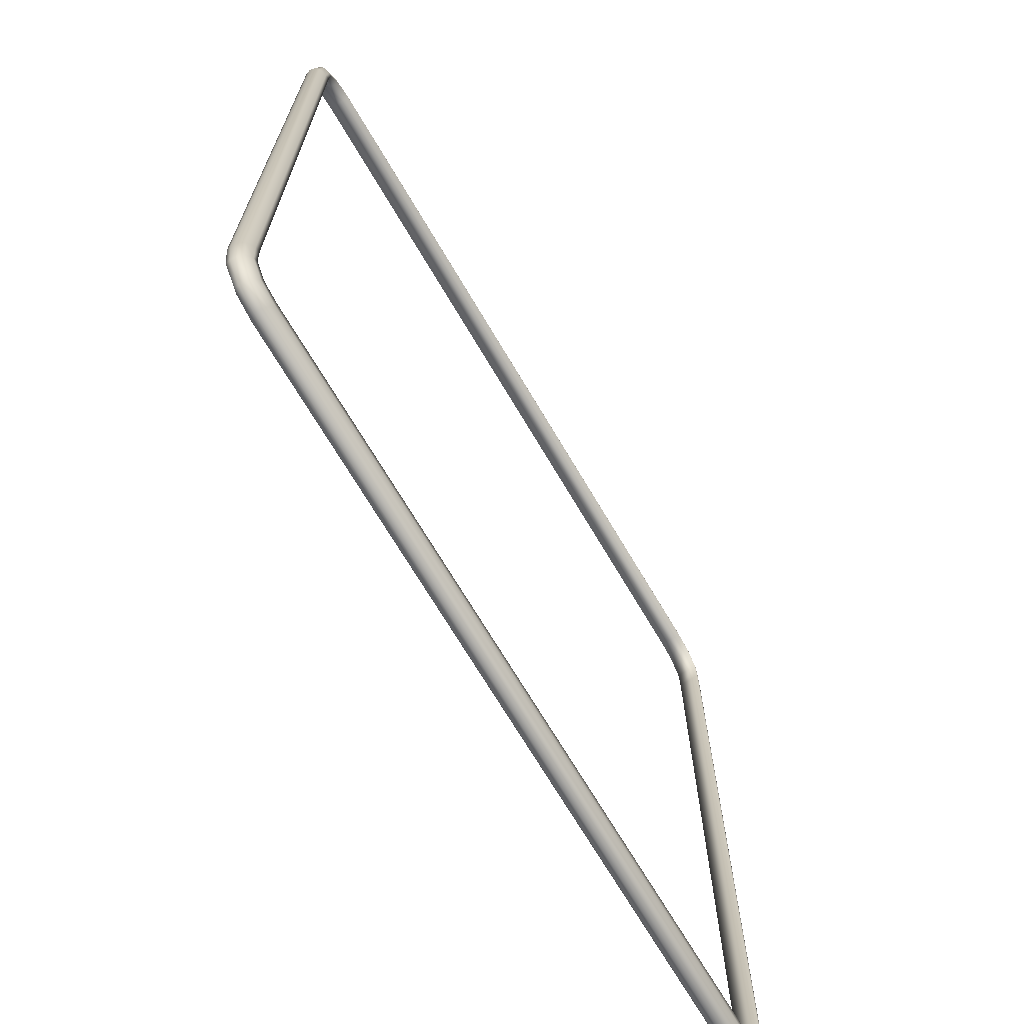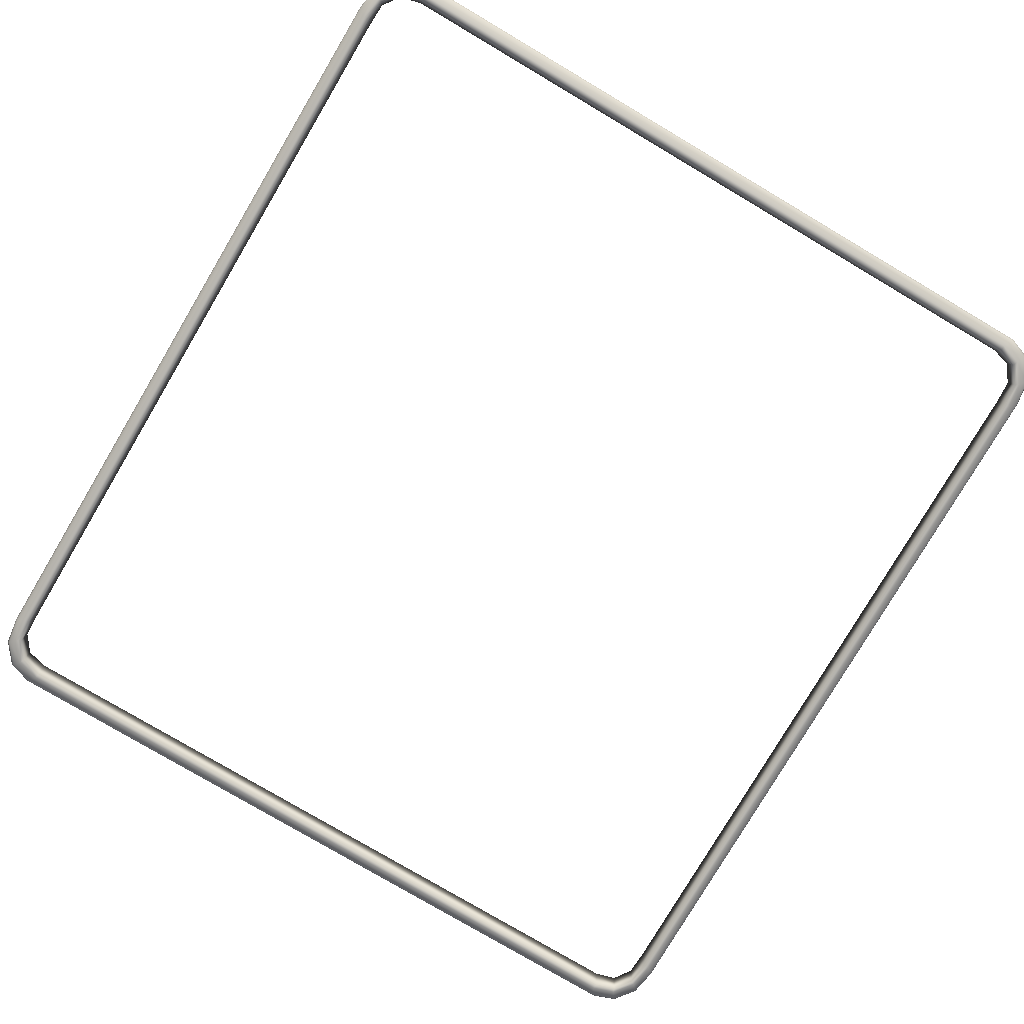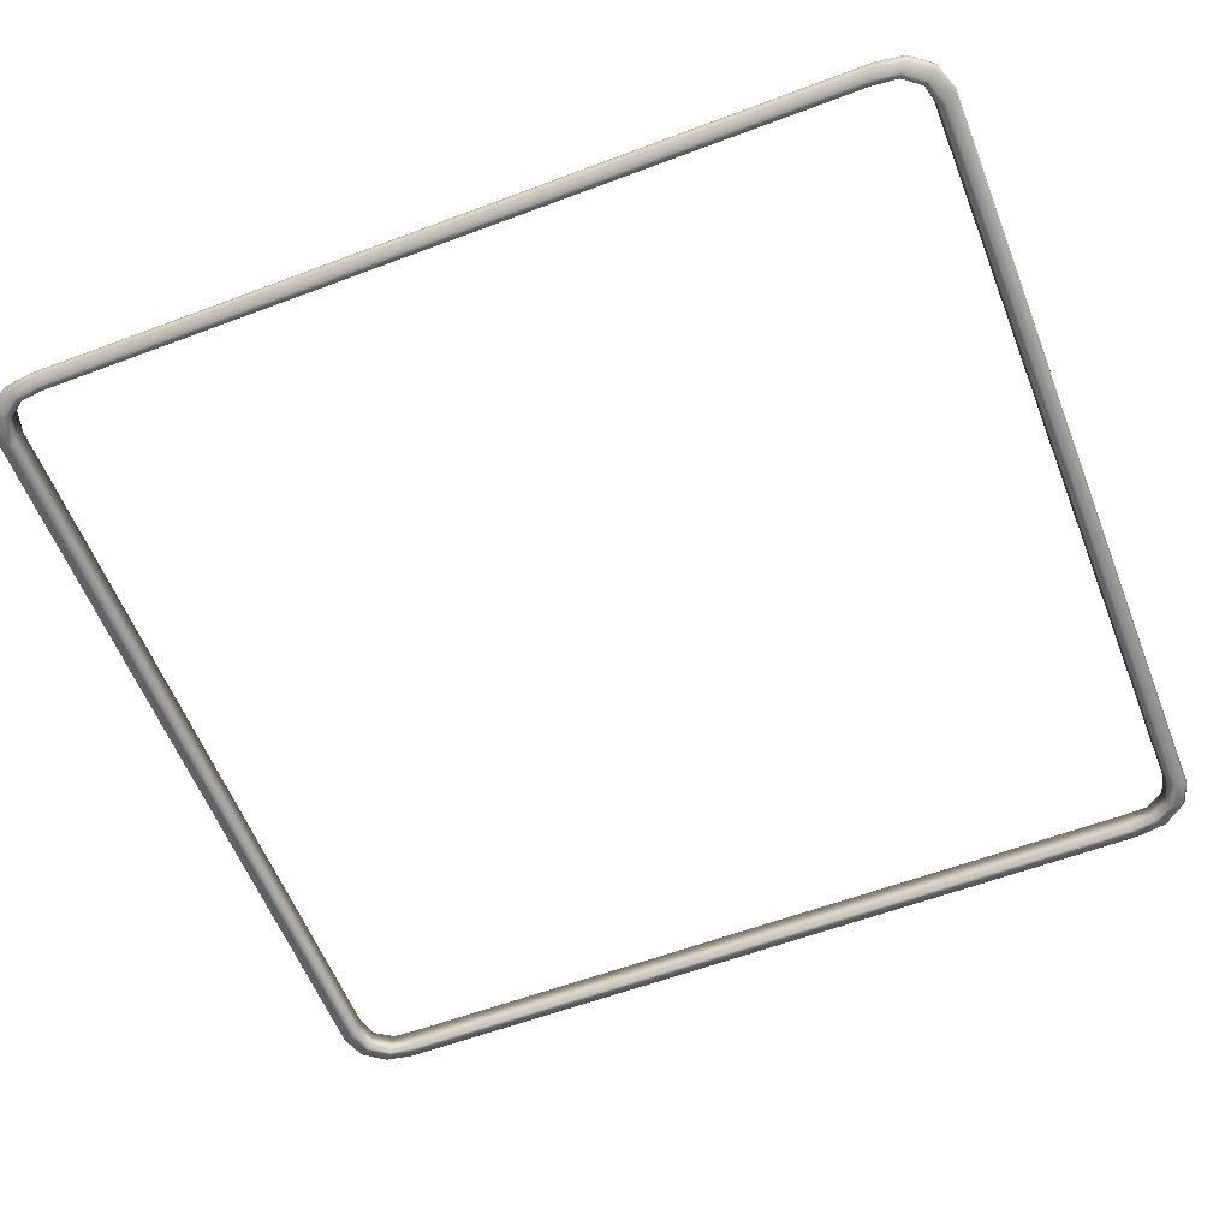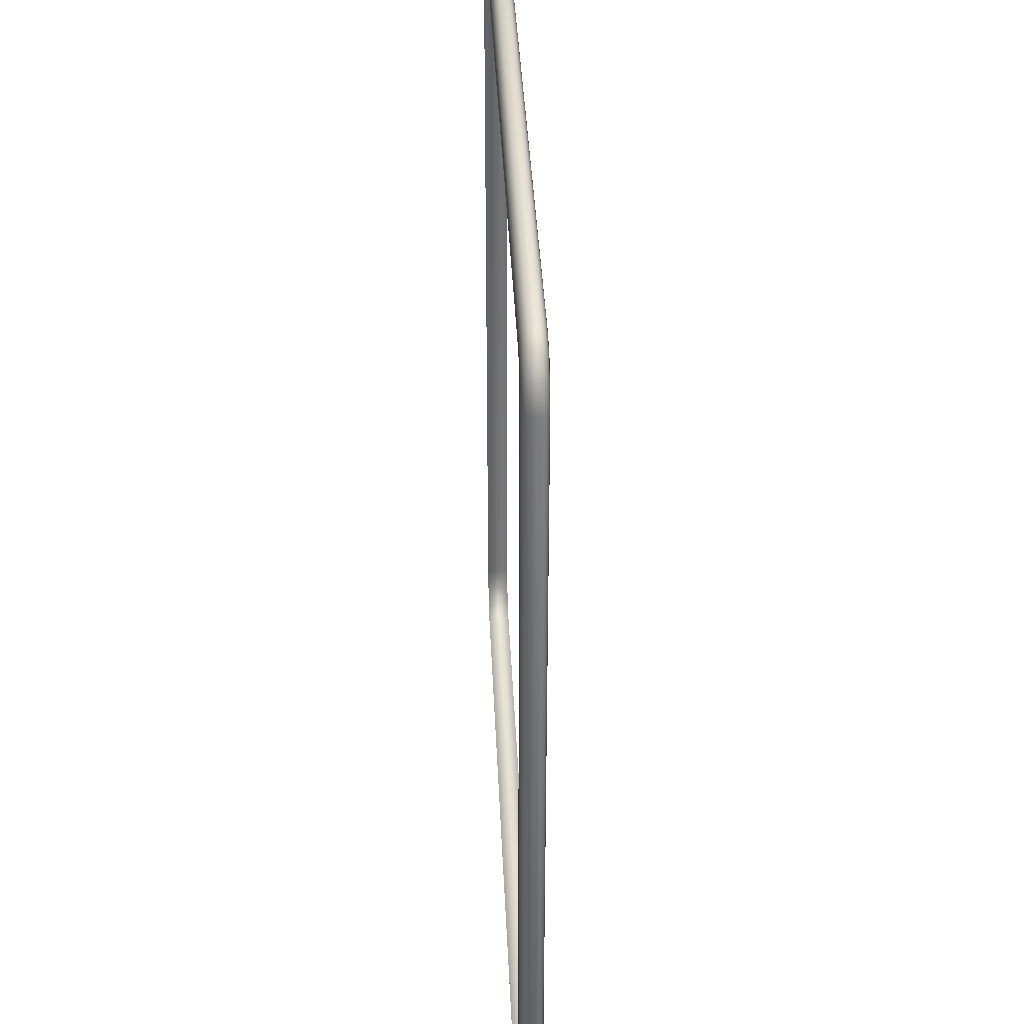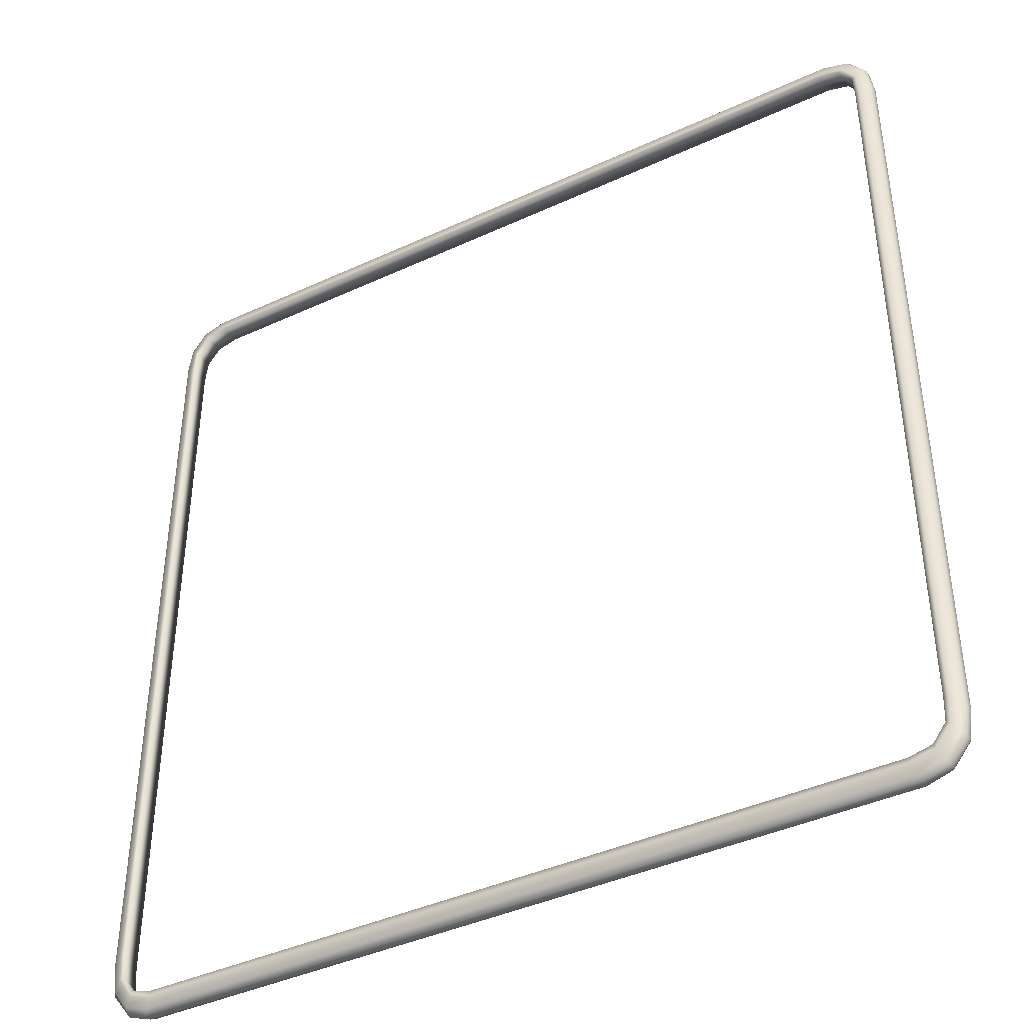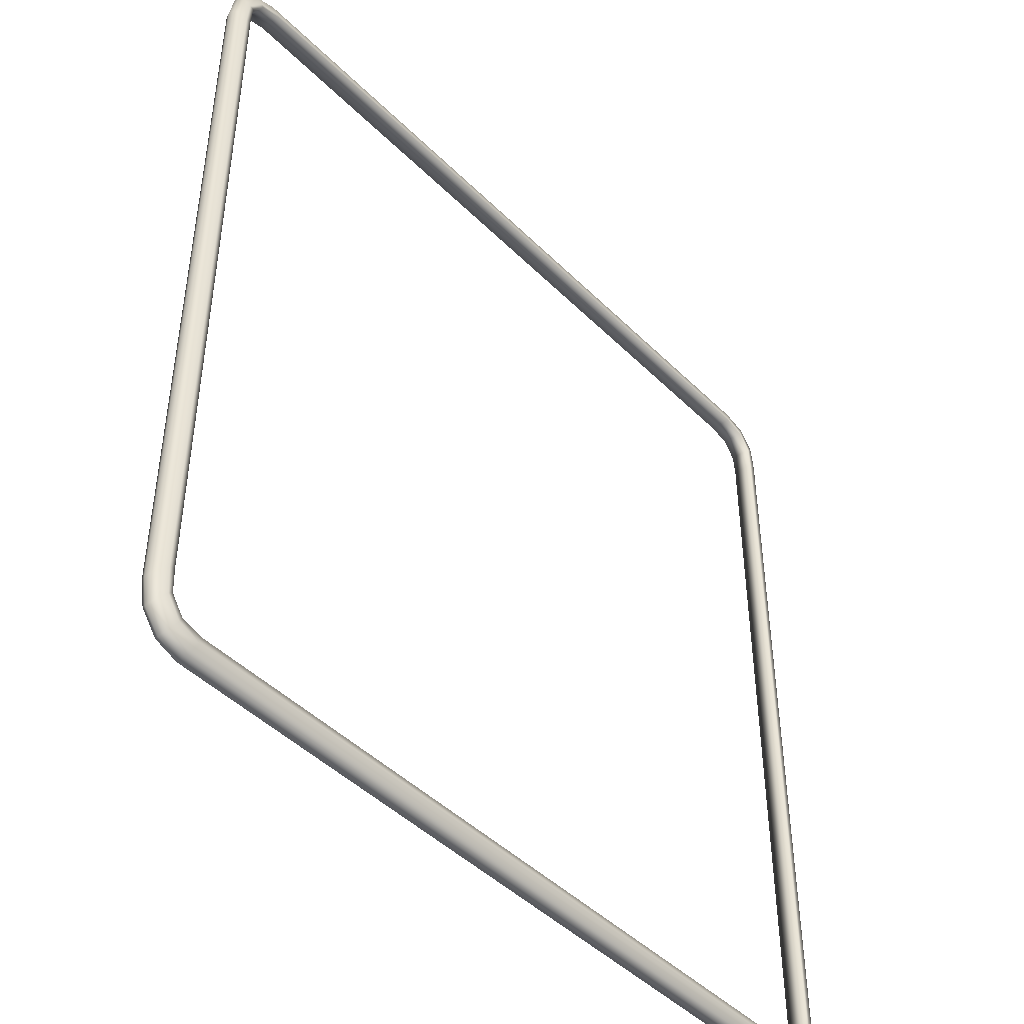
<metadata>
{"format":"obj","ext":"obj","renderer":"f3d","projection":"perspective","resolution":1024,"background":"white","views":[{"elev":-70.0,"azim":120.6,"up":"+Z"},{"elev":-78.8,"azim":-30.6,"up":"+Y"},{"elev":-58.6,"azim":-68.7,"up":"+Y"},{"elev":36.1,"azim":-92.4,"up":"+Z"},{"elev":-41.5,"azim":-150.8,"up":"+Z"},{"elev":-45.8,"azim":131.7,"up":"+Z"}]}
</metadata>
<code>
g rope.007
v 1.591 -0.04382 -1.748
v 1.5 -0.04661 -1.754
v 1.583 -0.04621 -1.729
v 1.5 -0.04364 -1.779
v 1.52 -0.03193 -1.813
v 1.613 -0.03239 -1.78
v -1.521 -0.03193 -1.814
v -1.5 -0.04364 -1.779
v -1.619 -0.03239 -1.782
v -1.596 -0.04382 -1.75
v -1.587 -0.04621 -1.731
v -1.5 -0.04661 -1.755
v 1.497 0.04661 -1.741
v -1.496 0.04661 -1.741
v -1.585 0.04621 -1.719
v 1.498 0.04364 -1.767
v 1.58 0.04621 -1.717
v 1.588 0.04382 -1.737
v 1.611 0.03239 -1.772
v 1.518 0.03193 -1.805
v -1.497 0.04364 -1.766
v -1.519 0.03193 -1.805
v -1.594 0.04382 -1.739
v -1.617 0.03239 -1.775
v -1.638 0.04621 -1.648
v -1.654 0.04382 -1.658
v -1.594 0.04382 -1.739
v -1.617 0.03239 -1.775
v -1.682 0.03239 -1.69
v -1.662 0.04364 -1.55
v -1.695 0.03193 -1.578
v -1.643 -0.04621 -1.659
v -1.596 -0.04382 -1.75
v -1.659 -0.04382 -1.669
v -1.686 -0.03239 -1.697
v -1.619 -0.03239 -1.782
v -1.642 0.04661 -1.548
v -1.653 -0.04661 -1.56
v -1.659 -0.04382 -1.669
v -1.703 -0.03193 -1.585
v -1.673 -0.04364 -1.561
v -1.642 0.04661 1.548
v -1.653 -0.04661 1.56
v -1.673 -0.04364 1.561
v -1.703 -0.03193 1.585
v -1.703 -0.03193 -1.585
v -1.662 0.04364 1.55
v -1.695 0.03193 -1.578
v -1.695 0.03193 1.578
v -1.654 0.04382 1.658
v -1.695 0.03193 1.578
v -1.682 0.03239 1.69
v -1.638 0.04621 1.648
v -1.594 0.04382 1.739
v -1.617 0.03239 1.775
v -1.585 0.04621 1.719
v -1.643 -0.04621 1.659
v -1.659 -0.04382 1.669
v -1.686 -0.03239 1.697
v -1.703 -0.03193 1.585
v -1.587 -0.04621 1.731
v -1.659 -0.04382 1.669
v -1.596 -0.04382 1.75
v -1.619 -0.03239 1.782
v -1.686 -0.03239 1.697
v -1.496 0.04661 1.741
v -1.5 -0.04661 1.755
v -1.596 -0.04382 1.75
v -1.497 0.04364 1.766
v -1.594 0.04382 1.739
v -1.617 0.03239 1.775
v -1.519 0.03193 1.805
v 1.498 0.04364 1.767
v 1.518 0.03193 1.805
v 1.497 0.04661 1.741
v 1.588 0.04382 1.737
v 1.611 0.03239 1.772
v 1.58 0.04621 1.717
v 1.5 -0.04661 1.754
v 1.5 -0.04364 1.779
v 1.583 -0.04621 1.729
v 1.591 -0.04382 1.748
v 1.613 -0.03239 1.78
v 1.52 -0.03193 1.813
v -1.5 -0.04364 1.779
v -1.521 -0.03193 1.814
v -1.619 -0.03239 1.782
v 1.58 0.04621 1.717
v 1.645 0.04382 1.656
v 1.63 0.04621 1.645
v 1.611 0.03239 1.772
v 1.673 0.03239 1.686
v 1.63 0.04621 -1.645
v 1.58 0.04621 -1.717
v 1.645 0.04382 -1.656
v 1.673 0.03239 -1.686
v 1.611 0.03239 -1.772
v 1.635 0.04661 -1.546
v 1.63 0.04621 -1.645
v 1.655 0.04364 -1.548
v 1.655 0.04364 1.548
v 1.635 0.04661 1.546
v 1.63 0.04621 1.645
v 1.645 0.04382 1.656
v 1.673 0.03239 1.686
v 1.687 0.03193 1.574
v 1.684 0.01214 1.699
v 1.687 0.03193 -1.574
v 1.673 0.03239 -1.686
v 1.701 0.01181 1.587
v 1.701 0.01181 -1.587
v 1.684 0.01214 -1.699
v 1.705 -0.01181 1.59
v 1.686 -0.01214 1.702
v 1.678 -0.03239 1.693
v 1.705 -0.01181 -1.59
v 1.697 -0.03193 1.582
v 1.652 -0.04382 1.666
v 1.686 -0.01214 -1.702
v 1.697 -0.03193 -1.582
v 1.667 -0.04364 1.558
v 1.678 -0.03239 -1.693
v 1.667 -0.04364 -1.558
v 1.652 -0.04382 -1.666
v 1.621 -0.01214 -1.789
v 1.678 -0.03239 -1.693
v 1.613 -0.03239 -1.78
v 1.62 0.01214 -1.786
v 1.611 0.03239 -1.772
v 1.673 0.03239 -1.686
v 1.647 -0.04661 1.557
v 1.636 -0.04621 1.657
v 1.647 -0.04661 -1.557
v 1.636 -0.04621 -1.657
v 1.583 -0.04621 -1.729
v 1.636 -0.04621 -1.657
v 1.591 -0.04382 -1.748
v 1.613 -0.03239 -1.78
v 1.678 -0.03239 -1.693
v 1.591 -0.04382 1.748
v 1.636 -0.04621 1.657
v 1.583 -0.04621 1.729
v 1.678 -0.03239 1.693
v 1.613 -0.03239 1.78
v 1.58 0.04621 1.717
v 1.497 0.04661 1.741
v 1.5 -0.04661 1.754
v 1.583 -0.04621 1.729
v 1.63 0.04621 1.645
v 1.636 -0.04621 1.657
v 1.635 0.04661 1.546
v 1.647 -0.04661 1.557
v 1.647 -0.04661 -1.557
v 1.635 0.04661 -1.546
v 1.63 0.04621 -1.645
v 1.636 -0.04621 -1.657
v 1.58 0.04621 -1.717
v 1.583 -0.04621 -1.729
v 1.497 0.04661 -1.741
v 1.5 -0.04661 -1.754
v -1.619 -0.03239 1.782
v -1.529 -0.01181 1.824
v -1.521 -0.03193 1.814
v -1.627 -0.01214 1.792
v -1.626 0.01214 1.789
v -1.528 0.01181 1.821
v -1.519 0.03193 1.805
v -1.617 0.03239 1.775
v -1.686 -0.03239 1.697
v -1.627 -0.01214 1.792
v -1.619 -0.03239 1.782
v -1.694 -0.01214 1.706
v -1.692 0.01214 1.703
v -1.626 0.01214 1.789
v -1.617 0.03239 1.775
v -1.682 0.03239 1.69
v -1.703 -0.03193 1.585
v -1.694 -0.01214 1.706
v -1.686 -0.03239 1.697
v -1.711 -0.01181 1.593
v -1.708 0.01181 1.591
v -1.692 0.01214 1.703
v -1.682 0.03239 1.69
v -1.695 0.03193 1.578
v -1.617 0.03239 -1.775
v -1.528 0.01181 -1.821
v -1.519 0.03193 -1.805
v -1.626 0.01214 -1.789
v -1.627 -0.01214 -1.792
v -1.529 -0.01181 -1.824
v 1.527 0.01181 -1.82
v -1.519 0.03193 -1.805
v 1.518 0.03193 -1.805
v -1.521 -0.03193 -1.814
v -1.619 -0.03239 -1.782
v -1.694 -0.01214 -1.706
v -1.619 -0.03239 -1.782
v -1.686 -0.03239 -1.697
v -1.692 0.01214 -1.703
v -1.682 0.03239 -1.69
v -1.617 0.03239 -1.775
v 1.527 -0.01181 -1.823
v 1.52 -0.03193 -1.813
v -1.521 -0.03193 -1.814
v 1.62 0.01214 -1.786
v 1.518 0.03193 -1.805
v 1.611 0.03239 -1.772
v 1.621 -0.01214 -1.789
v 1.613 -0.03239 -1.78
v 1.52 -0.03193 -1.813
v -1.695 0.03193 -1.578
v -1.692 0.01214 -1.703
v -1.682 0.03239 -1.69
v -1.708 0.01181 -1.591
v -1.711 -0.01181 -1.593
v -1.694 -0.01214 -1.706
v -1.686 -0.03239 -1.697
v -1.703 -0.03193 -1.585
v -1.711 -0.01181 1.593
v -1.703 -0.03193 -1.585
v -1.703 -0.03193 1.585
v -1.708 0.01181 1.591
v -1.695 0.03193 1.578
v -1.695 0.03193 -1.578
v 1.611 0.03239 1.772
v 1.527 0.01181 1.82
v 1.518 0.03193 1.805
v 1.62 0.01214 1.786
v 1.621 -0.01214 1.789
v 1.527 -0.01181 1.823
v 1.52 -0.03193 1.813
v 1.613 -0.03239 1.78
v 1.673 0.03239 1.686
v 1.62 0.01214 1.786
v 1.611 0.03239 1.772
v 1.684 0.01214 1.699
v 1.686 -0.01214 1.702
v 1.621 -0.01214 1.789
v 1.613 -0.03239 1.78
v 1.678 -0.03239 1.693
v 1.527 -0.01181 1.823
v 1.52 -0.03193 1.813
v -1.521 -0.03193 1.814
v -1.529 -0.01181 1.824
v -1.528 0.01181 1.821
v 1.527 0.01181 1.82
v 1.518 0.03193 1.805
v -1.519 0.03193 1.805
g rope.007_0
f 3 2 1
f 2 4 1
f 4 5 1
f 5 6 1
f 5 4 7
f 4 8 7
f 8 4 2
f 9 7 8
f 10 9 8
f 11 10 8
f 12 8 2
f 12 11 8
f 12 2 13
f 14 12 13
f 11 12 15
f 12 14 15
f 13 16 14
f 16 13 17
f 18 16 17
f 18 19 16
f 19 20 16
f 21 16 20
f 16 21 14
f 22 21 20
f 21 23 14
f 21 22 23
f 23 15 14
f 22 24 23
f 11 15 25
f 26 25 15
f 27 26 15
f 27 28 26
f 28 29 26
f 26 29 30
f 26 30 25
f 29 31 30
f 32 11 25
f 11 32 33
f 32 34 33
f 34 35 33
f 35 36 33
f 32 25 37
f 30 37 25
f 38 32 37
f 32 38 39
f 40 35 39
f 41 40 39
f 38 41 39
f 37 30 42
f 43 38 37
f 42 43 37
f 44 41 38
f 43 44 38
f 41 44 45
f 46 41 45
f 30 47 42
f 47 30 48
f 49 47 48
f 42 47 50
f 47 51 50
f 51 52 50
f 42 53 43
f 53 42 50
f 50 52 54
f 53 50 54
f 52 55 54
f 56 53 54
f 53 57 43
f 53 56 57
f 44 43 57
f 58 44 57
f 58 59 44
f 59 60 44
f 56 61 57
f 62 57 61
f 63 62 61
f 63 64 62
f 64 65 62
f 56 66 61
f 66 67 61
f 68 61 67
f 66 56 69
f 56 70 69
f 70 71 69
f 71 72 69
f 73 69 72
f 74 73 72
f 66 69 75
f 69 73 75
f 73 74 76
f 73 76 75
f 74 77 76
f 76 78 75
f 75 79 66
f 79 67 66
f 79 80 67
f 79 81 80
f 81 82 80
f 82 83 80
f 83 84 80
f 80 85 67
f 85 80 84
f 85 68 67
f 86 85 84
f 85 86 68
f 86 87 68
f 76 89 88
f 89 90 88
f 76 91 89
f 91 92 89
f 18 94 93
f 95 18 93
f 95 96 18
f 96 97 18
f 95 99 98
f 100 95 98
f 101 100 98
f 102 101 98
f 101 102 103
f 104 101 103
f 104 105 101
f 105 106 101
f 100 101 106
f 105 107 106
f 100 108 95
f 108 100 106
f 108 109 95
f 107 110 106
f 108 106 110
f 108 111 109
f 111 108 110
f 111 112 109
f 113 110 107
f 114 113 107
f 113 114 115
f 111 110 116
f 110 113 116
f 117 113 115
f 113 117 116
f 117 115 118
f 116 119 111
f 119 112 111
f 117 120 116
f 119 116 120
f 121 117 118
f 117 121 120
f 122 119 120
f 122 120 123
f 121 123 120
f 124 122 123
f 119 125 112
f 125 119 126
f 127 125 126
f 125 128 112
f 112 128 129
f 130 112 129
f 131 121 118
f 123 121 131
f 132 131 118
f 133 123 131
f 133 134 123
f 134 124 123
f 136 135 124
f 135 137 124
f 137 138 124
f 138 139 124
f 141 118 140
f 142 141 140
f 118 143 140
f 143 144 140
f 147 146 145
f 148 147 145
f 148 145 149
f 150 148 149
f 150 149 151
f 152 150 151
f 153 152 151
f 154 153 151
f 153 154 155
f 156 153 155
f 156 155 157
f 158 156 157
f 158 157 159
f 160 158 159
f 163 162 161
f 162 164 161
f 165 164 162
f 166 165 162
f 165 166 167
f 168 165 167
f 171 170 169
f 170 172 169
f 173 172 170
f 174 173 170
f 173 174 175
f 176 173 175
f 179 178 177
f 178 180 177
f 181 180 178
f 182 181 178
f 181 182 183
f 184 181 183
f 187 186 185
f 186 188 185
f 189 188 186
f 190 189 186
f 186 191 190
f 186 192 191
f 192 193 191
f 189 190 194
f 195 189 194
f 189 196 188
f 196 189 197
f 198 196 197
f 196 199 188
f 188 199 200
f 201 188 200
f 191 202 190
f 202 203 190
f 203 204 190
f 202 191 205
f 205 191 206
f 207 205 206
f 208 202 205
f 202 208 209
f 210 202 209
f 213 212 211
f 212 214 211
f 215 214 212
f 216 215 212
f 215 216 217
f 218 215 217
f 214 215 219
f 215 220 219
f 220 221 219
f 222 214 219
f 222 223 214
f 223 224 214
f 227 226 225
f 226 228 225
f 229 228 226
f 230 229 226
f 229 230 231
f 232 229 231
f 235 234 233
f 234 236 233
f 237 236 234
f 238 237 234
f 237 238 239
f 240 237 239
f 243 242 241
f 244 243 241
f 245 244 241
f 246 245 241
f 246 247 245
f 247 248 245

</code>
